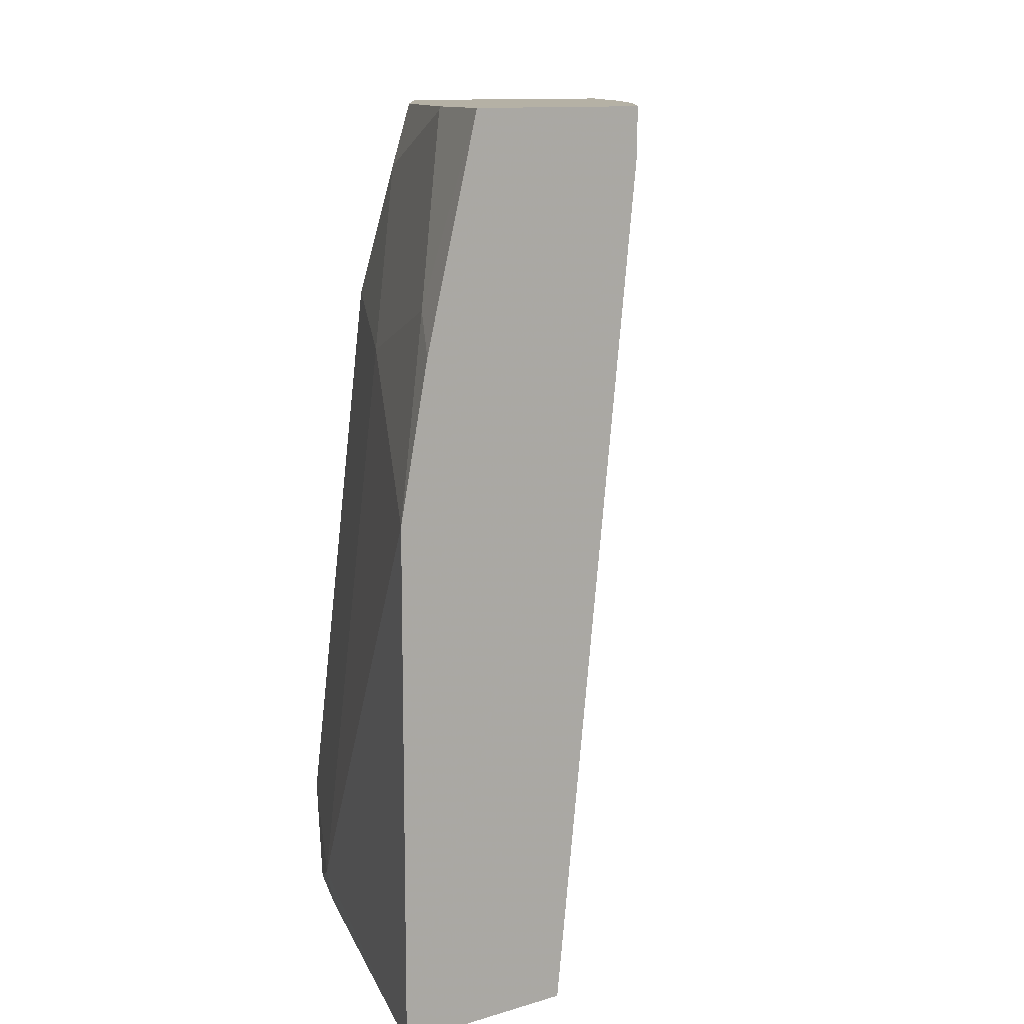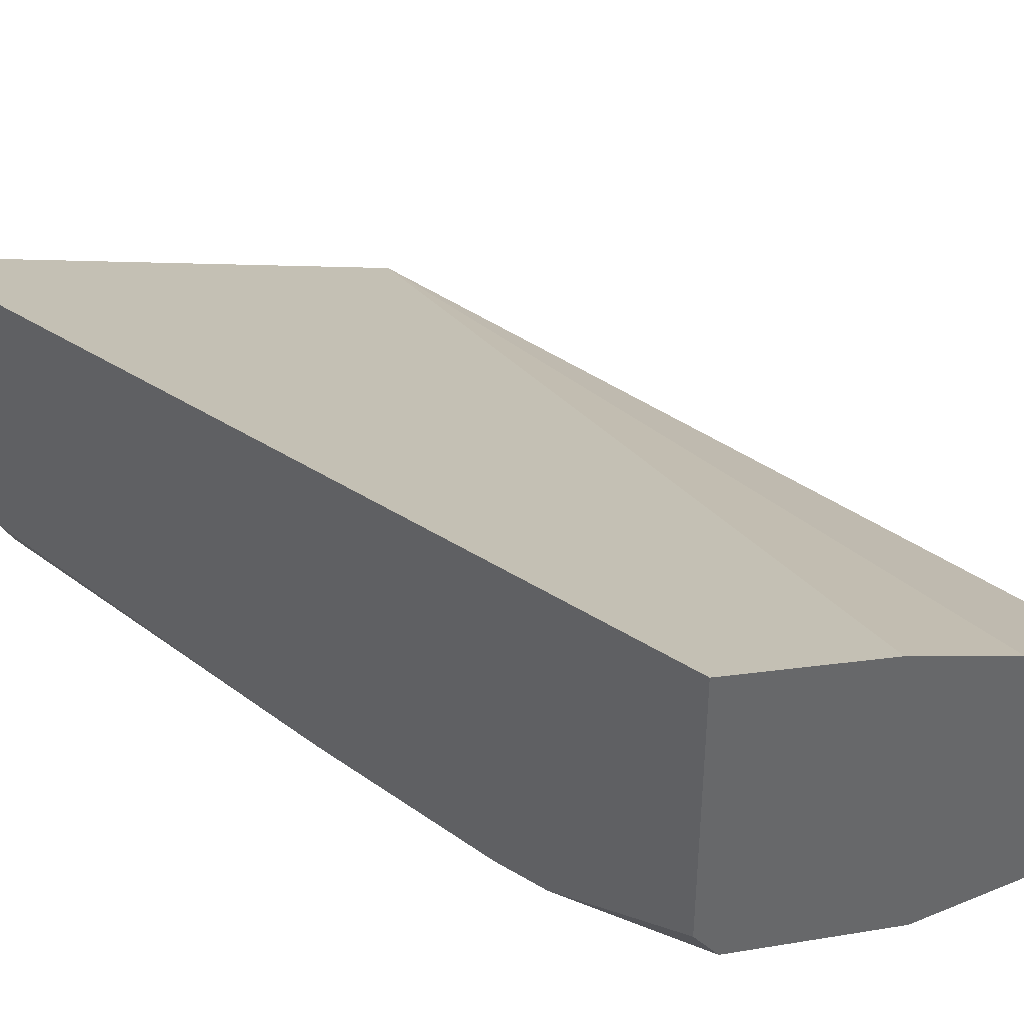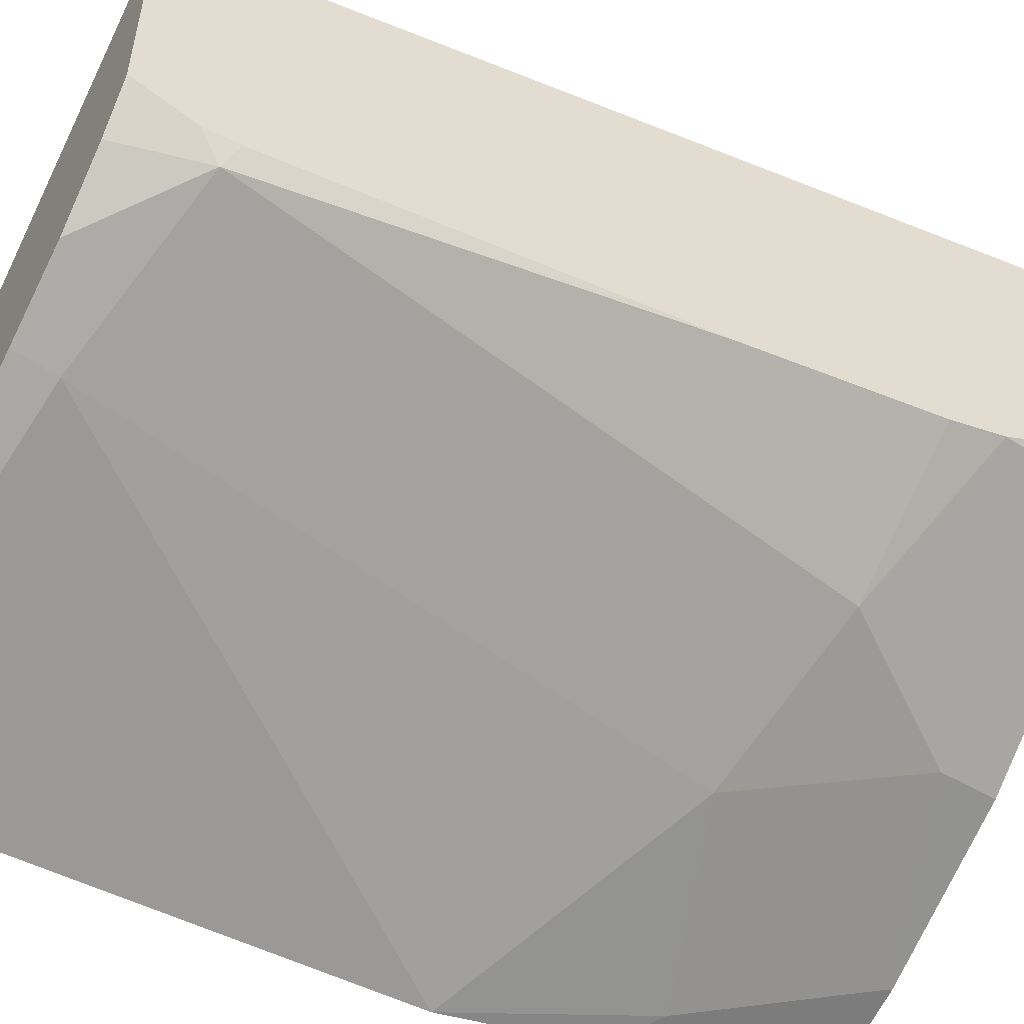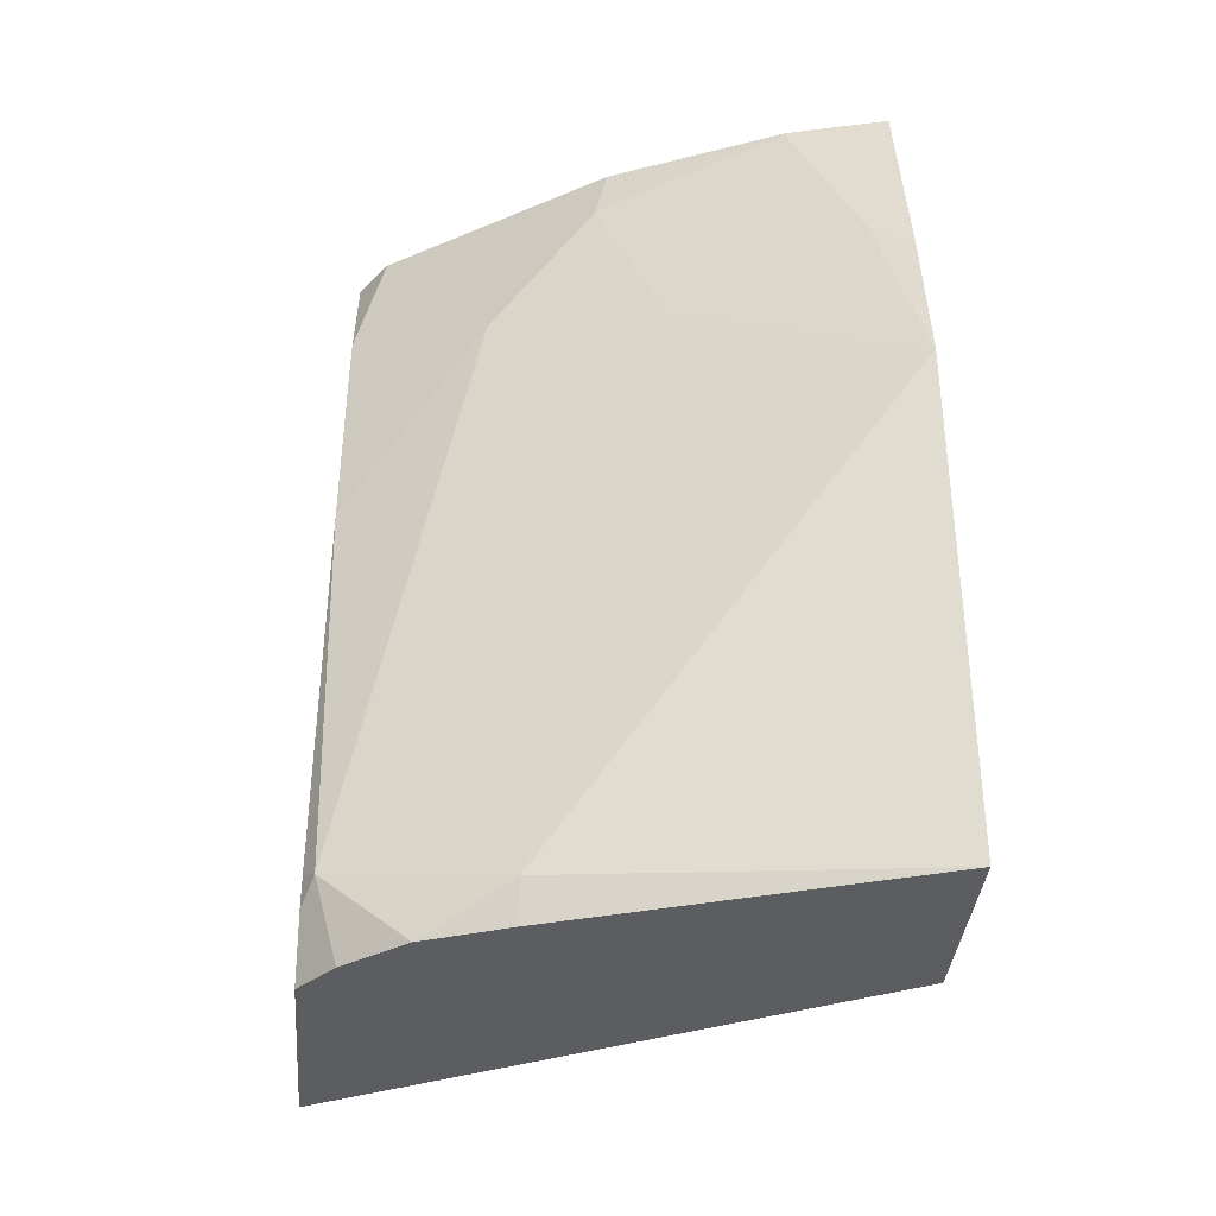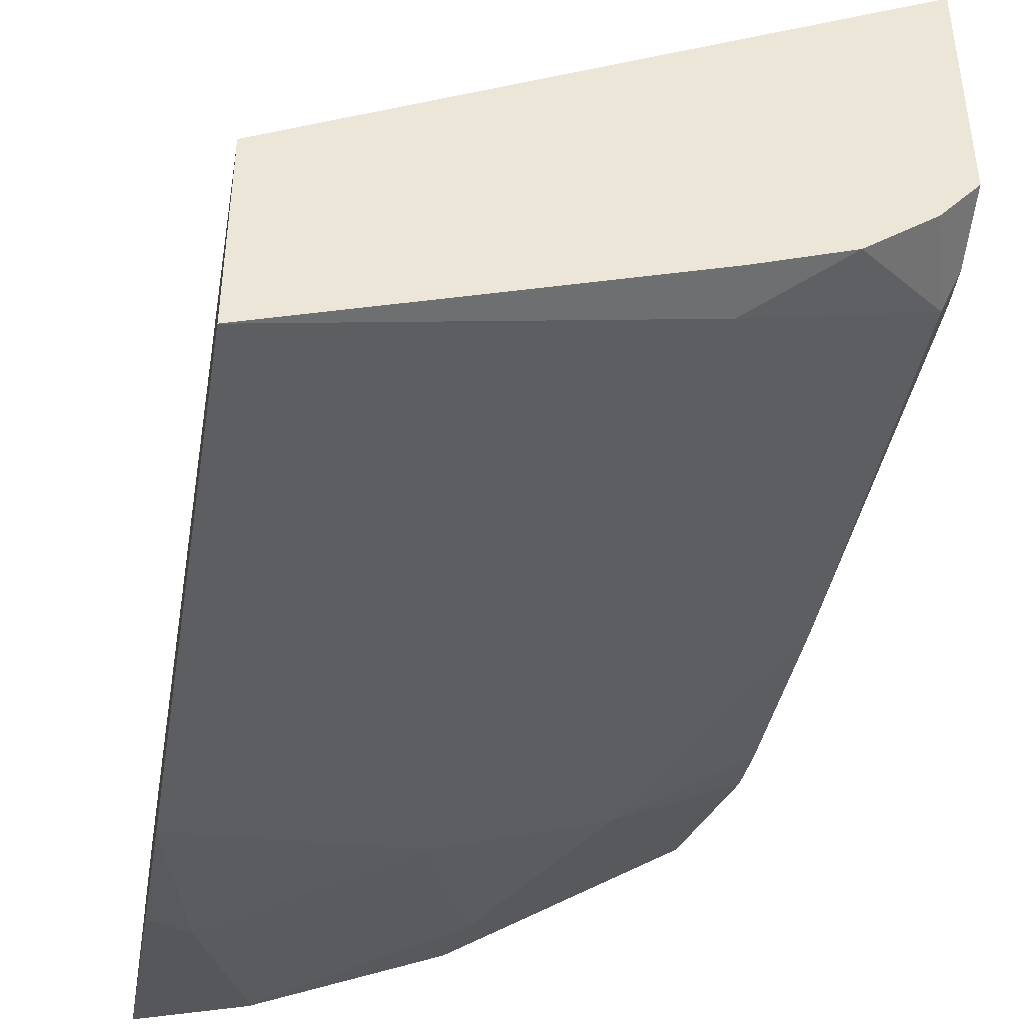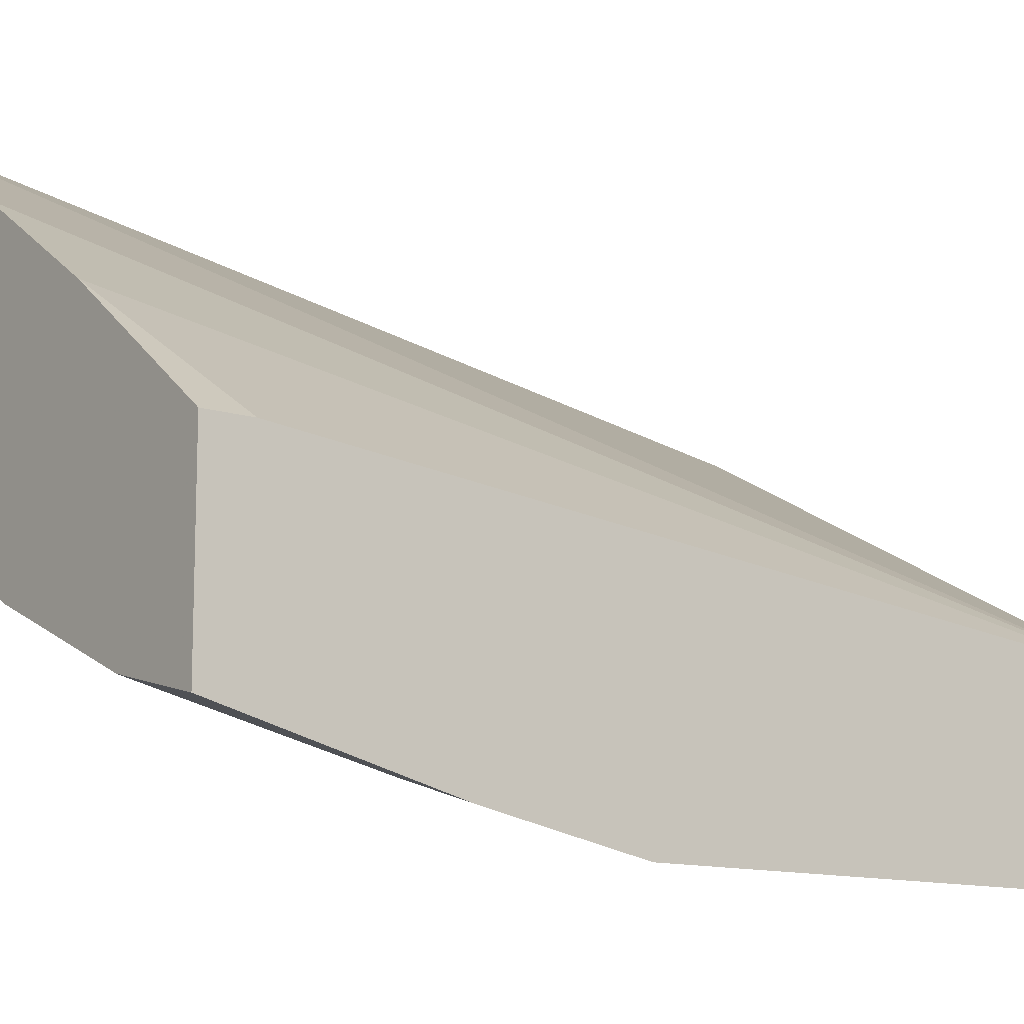
<metadata>
{"format":"obj","ext":"obj","renderer":"f3d","projection":"perspective","resolution":1024,"background":"white","views":[{"elev":11.9,"azim":54.8,"up":"+Z"},{"elev":41.4,"azim":-43.5,"up":"+Y"},{"elev":-52.7,"azim":-118.5,"up":"+Y"},{"elev":-36.4,"azim":-4.8,"up":"+Z"},{"elev":-44.2,"azim":170.7,"up":"+Y"},{"elev":-12.3,"azim":53.2,"up":"+Y"}]}
</metadata>
<code>
v -0.4722 -0.3841 -0.01282
v -0.4722 -0.2968 0.2581
v -0.4722 -0.3565 0.2724
v -0.4722 -0.2968 0.2724
v -0.6277 -0.2788 0.2724
v -0.5734 -0.2246 0.2724
v -0.6365 -0.2655 0.2724
v -0.6365 -0.2877 0.228
v -0.5943 -0.323 0.2067
v -0.6365 -0.2922 0.2102
v -0.6366 -0.188 0.2724
v -0.4722 -0.3259 -0.01282
v -0.5269 -0.2556 0.2724
v -0.6365 -0.2385 -0.01282
v -0.6365 -0.3085 -0.01282
v -0.6365 -0.316 0.005951
v -0.6365 -0.316 0.01642
v -0.6331 -0.323 0.01293
v -0.626 -0.3212 -0.01282
v -0.6071 -0.336 -0.01282
v -0.5814 -0.346 -0.01282
v -0.5814 -0.3488 2.7e-06
v -0.4722 -0.3841 0.1515
v -0.5426 -0.3488 0.1938
v -0.6365 -0.3019 0.1468
v -0.562 -0.3295 0.2519
v -0.5579 -0.3253 0.2724
v -0.5037 -0.3486 0.2724
v -0.4845 -0.3682 0.2132
v -0.5039 -0.3488 0.2713
v -0.4722 -0.3744 0.2008
f 9 24 26
f 25 17 18
f 15 14 1
f 25 11 17
f 10 11 25
f 24 18 22
f 9 25 18
f 9 18 24
f 24 22 23
f 22 1 23
f 9 26 5
f 9 10 25
f 27 5 26
f 31 3 29
f 28 3 27
f 28 29 3
f 28 30 29
f 28 26 30
f 28 27 26
f 30 26 24
f 29 30 24
f 29 24 23
f 31 29 23
f 31 23 3
f 23 1 3
f 20 22 18
f 21 1 22
f 27 3 5
f 21 22 20
f 12 14 11
f 20 15 1
f 21 20 1
f 2 3 1
f 4 3 2
f 4 5 3
f 6 5 4
f 8 5 7
f 8 9 5
f 8 10 9
f 8 11 10
f 8 7 11
f 7 6 11
f 6 12 11
f 13 12 6
f 7 5 6
f 13 4 2
f 13 2 12
f 19 15 20
f 19 20 18
f 19 18 15
f 16 18 17
f 16 15 18
f 16 11 15
f 15 11 14
f 12 1 14
f 12 2 1
f 13 6 4
f 16 17 11

</code>
